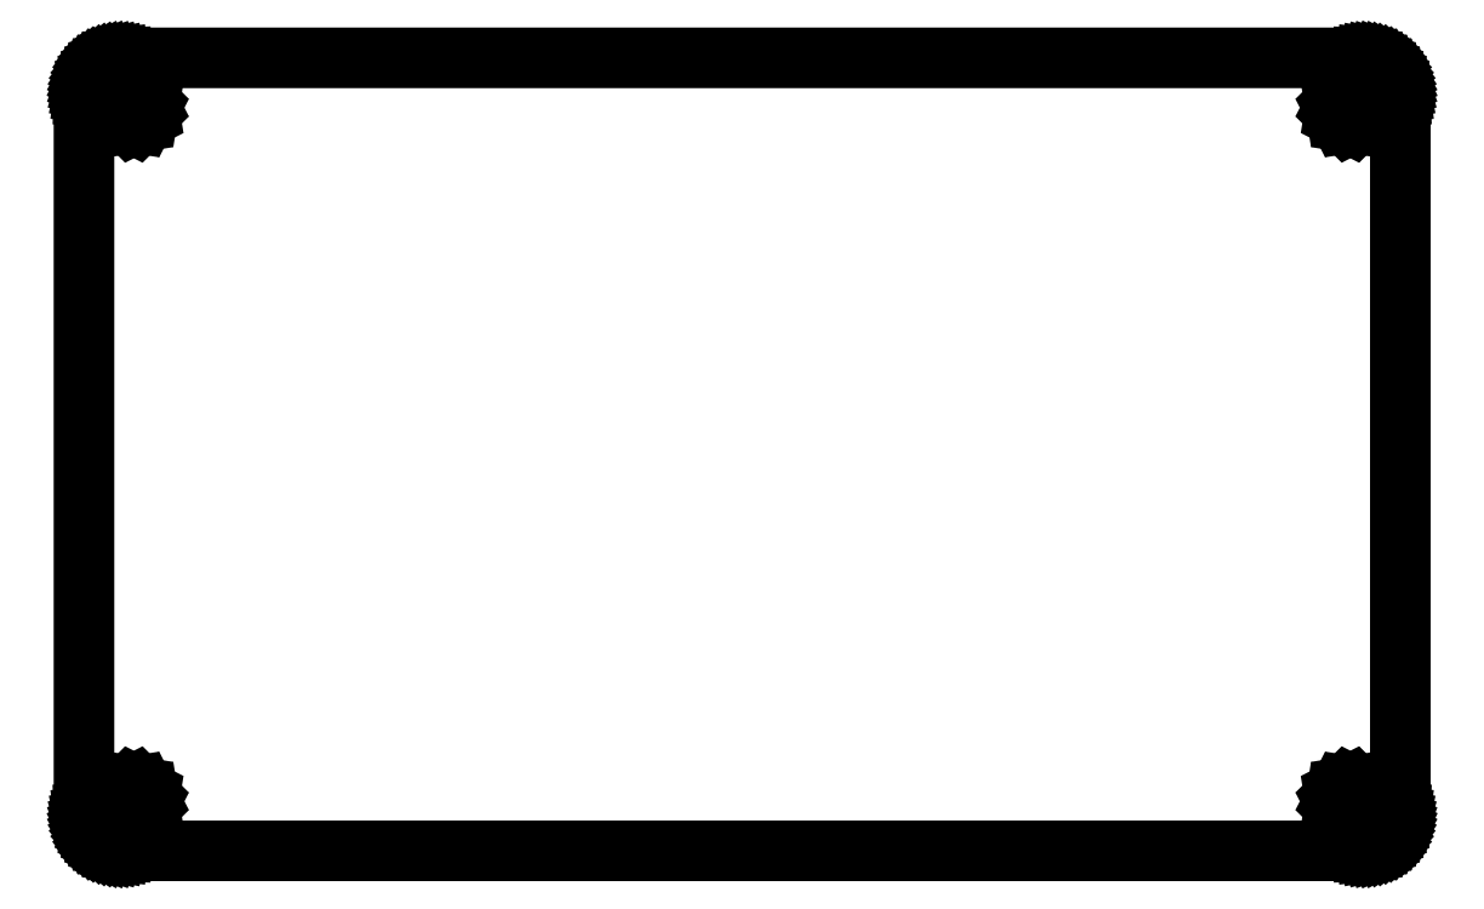
<metadata>
{"format":"dxf","ext":"dxf","renderer":"ezdxf+matplotlib","layout":"modelspace","background":"white","min_lineweight":24,"dpi":150}
</metadata>
<code>
0
SECTION
2
ENTITIES
0
LINE
8
0
10
256.4
20
159.2
30
0
11
257
21
159.1
31
0
0
LINE
8
0
10
257
20
159.1
30
0
11
257.6
21
159.1
31
0
0
LINE
8
0
10
257.6
20
159.1
30
0
11
258.2
21
158.9
31
0
0
LINE
8
0
10
258.2
20
158.9
30
0
11
258.8
21
158.8
31
0
0
LINE
8
0
10
258.8
20
158.8
30
0
11
259.3
21
158.6
31
0
0
LINE
8
0
10
259.3
20
158.6
30
0
11
259.8
21
158.3
31
0
0
LINE
8
0
10
259.8
20
158.3
30
0
11
260.4
21
158.1
31
0
0
LINE
8
0
10
260.4
20
158.1
30
0
11
260.8
21
157.7
31
0
0
LINE
8
0
10
260.8
20
157.7
30
0
11
261.3
21
157.4
31
0
0
LINE
8
0
10
261.3
20
157.4
30
0
11
261.7
21
157
31
0
0
LINE
8
0
10
261.7
20
157
30
0
11
262.1
21
156.5
31
0
0
LINE
8
0
10
262.1
20
156.5
30
0
11
262.5
21
156.1
31
0
0
LINE
8
0
10
262.5
20
156.1
30
0
11
262.8
21
155.6
31
0
0
LINE
8
0
10
262.8
20
155.6
30
0
11
263.1
21
155.1
31
0
0
LINE
8
0
10
263.1
20
155.1
30
0
11
263.4
21
154.5
31
0
0
LINE
8
0
10
263.4
20
154.5
30
0
11
263.6
21
154
31
0
0
LINE
8
0
10
263.6
20
154
30
0
11
263.7
21
153.4
31
0
0
LINE
8
0
10
263.7
20
153.4
30
0
11
263.8
21
152.8
31
0
0
LINE
8
0
10
263.8
20
152.8
30
0
11
263.9
21
152.2
31
0
0
LINE
8
0
10
263.9
20
152.2
30
0
11
263.9
21
151.7
31
0
0
LINE
8
0
10
263.9
20
151.7
30
0
11
263.9
21
7.593
31
0
0
LINE
8
0
10
263.9
20
7.593
30
0
11
263.9
21
7.005
31
0
0
LINE
8
0
10
263.9
20
7.005
30
0
11
263.8
21
6.419
31
0
0
LINE
8
0
10
263.8
20
6.419
30
0
11
263.7
21
5.842
31
0
0
LINE
8
0
10
263.7
20
5.842
30
0
11
263.6
21
5.275
31
0
0
LINE
8
0
10
263.6
20
5.275
30
0
11
263.4
21
4.723
31
0
0
LINE
8
0
10
263.4
20
4.723
30
0
11
263.1
21
4.188
31
0
0
LINE
8
0
10
263.1
20
4.188
30
0
11
262.8
21
3.674
31
0
0
LINE
8
0
10
262.8
20
3.674
30
0
11
262.5
21
3.185
31
0
0
LINE
8
0
10
262.5
20
3.185
30
0
11
262.1
21
2.722
31
0
0
LINE
8
0
10
262.1
20
2.722
30
0
11
261.7
21
2.289
31
0
0
LINE
8
0
10
261.7
20
2.289
30
0
11
261.3
21
1.889
31
0
0
LINE
8
0
10
261.3
20
1.889
30
0
11
260.8
21
1.524
31
0
0
LINE
8
0
10
260.8
20
1.524
30
0
11
260.4
21
1.198
31
0
0
LINE
8
0
10
260.4
20
1.198
30
0
11
259.8
21
0.9095
31
0
0
LINE
8
0
10
259.8
20
0.9095
30
0
11
259.3
21
0.6628
31
0
0
LINE
8
0
10
259.3
20
0.6628
30
0
11
258.8
21
0.4589
31
0
0
LINE
8
0
10
258.8
20
0.4589
30
0
11
258.2
21
0.299
31
0
0
LINE
8
0
10
258.2
20
0.299
30
0
11
257.6
21
0.1847
31
0
0
LINE
8
0
10
257.6
20
0.1847
30
0
11
257
21
0.1158
31
0
0
LINE
8
0
10
257
20
0.1158
30
0
11
256.4
21
0.09233
31
0
0
LINE
8
0
10
256.4
20
0.09233
30
0
11
7.594
21
0.09233
31
0
0
LINE
8
0
10
7.594
20
0.09233
30
0
11
7.006
21
0.1158
31
0
0
LINE
8
0
10
7.006
20
0.1158
30
0
11
6.42
21
0.1847
31
0
0
LINE
8
0
10
6.42
20
0.1847
30
0
11
5.844
21
0.299
31
0
0
LINE
8
0
10
5.844
20
0.299
30
0
11
5.277
21
0.4589
31
0
0
LINE
8
0
10
5.277
20
0.4589
30
0
11
4.724
21
0.6628
31
0
0
LINE
8
0
10
4.724
20
0.6628
30
0
11
4.189
21
0.9095
31
0
0
LINE
8
0
10
4.189
20
0.9095
30
0
11
3.675
21
1.198
31
0
0
LINE
8
0
10
3.675
20
1.198
30
0
11
3.185
21
1.524
31
0
0
LINE
8
0
10
3.185
20
1.524
30
0
11
2.724
21
1.889
31
0
0
LINE
8
0
10
2.724
20
1.889
30
0
11
2.29
21
2.289
31
0
0
LINE
8
0
10
2.29
20
2.289
30
0
11
1.891
21
2.722
31
0
0
LINE
8
0
10
1.891
20
2.722
30
0
11
1.527
21
3.185
31
0
0
LINE
8
0
10
1.527
20
3.185
30
0
11
1.2
21
3.674
31
0
0
LINE
8
0
10
1.2
20
3.674
30
0
11
0.9123
21
4.188
31
0
0
LINE
8
0
10
0.9123
20
4.188
30
0
11
0.6642
21
4.723
31
0
0
LINE
8
0
10
0.6642
20
4.723
30
0
11
0.4616
21
5.275
31
0
0
LINE
8
0
10
0.4616
20
5.275
30
0
11
0.3018
21
5.842
31
0
0
LINE
8
0
10
0.3018
20
5.842
30
0
11
0.1874
21
6.419
31
0
0
LINE
8
0
10
0.1874
20
6.419
30
0
11
0.1171
21
7.005
31
0
0
LINE
8
0
10
0.1171
20
7.005
30
0
11
0.09371
21
7.593
31
0
0
LINE
8
0
10
0.09371
20
7.593
30
0
11
0.09508
21
151.7
31
0
0
LINE
8
0
10
0.09508
20
151.7
30
0
11
0.1171
21
152.2
31
0
0
LINE
8
0
10
0.1171
20
152.2
30
0
11
0.1874
21
152.8
31
0
0
LINE
8
0
10
0.1874
20
152.8
30
0
11
0.3018
21
153.4
31
0
0
LINE
8
0
10
0.3018
20
153.4
30
0
11
0.4616
21
154
31
0
0
LINE
8
0
10
0.4616
20
154
30
0
11
0.6642
21
154.5
31
0
0
LINE
8
0
10
0.6642
20
154.5
30
0
11
0.9123
21
155.1
31
0
0
LINE
8
0
10
0.9123
20
155.1
30
0
11
1.2
21
155.6
31
0
0
LINE
8
0
10
1.2
20
155.6
30
0
11
1.527
21
156.1
31
0
0
LINE
8
0
10
1.527
20
156.1
30
0
11
1.891
21
156.5
31
0
0
LINE
8
0
10
1.891
20
156.5
30
0
11
2.29
21
157
31
0
0
LINE
8
0
10
2.29
20
157
30
0
11
2.724
21
157.4
31
0
0
LINE
8
0
10
2.724
20
157.4
30
0
11
3.185
21
157.7
31
0
0
LINE
8
0
10
3.185
20
157.7
30
0
11
3.675
21
158.1
31
0
0
LINE
8
0
10
3.675
20
158.1
30
0
11
4.189
21
158.3
31
0
0
LINE
8
0
10
4.189
20
158.3
30
0
11
4.724
21
158.6
31
0
0
LINE
8
0
10
4.724
20
158.6
30
0
11
5.277
21
158.8
31
0
0
LINE
8
0
10
5.277
20
158.8
30
0
11
5.844
21
158.9
31
0
0
LINE
8
0
10
5.844
20
158.9
30
0
11
6.42
21
159.1
31
0
0
LINE
8
0
10
6.42
20
159.1
30
0
11
7.006
21
159.1
31
0
0
LINE
8
0
10
7.006
20
159.1
30
0
11
7.594
21
159.2
31
0
0
LINE
8
0
10
7.594
20
159.2
30
0
11
256.4
21
159.2
31
0
0
LINE
8
0
10
253
20
12.95
30
0
11
252.2
21
12.52
31
0
0
LINE
8
0
10
252.2
20
12.52
30
0
11
251.5
21
11.86
31
0
0
LINE
8
0
10
251.5
20
11.86
30
0
11
251.1
21
11.02
31
0
0
LINE
8
0
10
251.1
20
11.02
30
0
11
250.9
21
10.09
31
0
0
LINE
8
0
10
250.9
20
10.09
30
0
11
251.1
21
9.165
31
0
0
LINE
8
0
10
251.1
20
9.165
30
0
11
251.5
21
8.329
31
0
0
LINE
8
0
10
251.5
20
8.329
30
0
11
252.2
21
7.666
31
0
0
LINE
8
0
10
252.2
20
7.666
30
0
11
253
21
7.239
31
0
0
LINE
8
0
10
253
20
7.239
30
0
11
253.9
21
7.093
31
0
0
LINE
8
0
10
253.9
20
7.093
30
0
11
254.9
21
7.239
31
0
0
LINE
8
0
10
254.9
20
7.239
30
0
11
255.7
21
7.666
31
0
0
LINE
8
0
10
255.7
20
7.666
30
0
11
256.4
21
8.329
31
0
0
LINE
8
0
10
256.4
20
8.329
30
0
11
256.8
21
9.165
31
0
0
LINE
8
0
10
256.8
20
9.165
30
0
11
256.9
21
10.09
31
0
0
LINE
8
0
10
256.9
20
10.09
30
0
11
256.8
21
11.02
31
0
0
LINE
8
0
10
256.8
20
11.02
30
0
11
256.4
21
11.86
31
0
0
LINE
8
0
10
256.4
20
11.86
30
0
11
255.7
21
12.52
31
0
0
LINE
8
0
10
255.7
20
12.52
30
0
11
254.9
21
12.95
31
0
0
LINE
8
0
10
254.9
20
12.95
30
0
11
253.9
21
13.09
31
0
0
LINE
8
0
10
253.9
20
13.09
30
0
11
253
21
12.95
31
0
0
LINE
8
0
10
9.167
20
12.95
30
0
11
8.33
21
12.52
31
0
0
LINE
8
0
10
8.33
20
12.52
30
0
11
7.667
21
11.86
31
0
0
LINE
8
0
10
7.667
20
11.86
30
0
11
7.24
21
11.02
31
0
0
LINE
8
0
10
7.24
20
11.02
30
0
11
7.094
21
10.09
31
0
0
LINE
8
0
10
7.094
20
10.09
30
0
11
7.24
21
9.165
31
0
0
LINE
8
0
10
7.24
20
9.165
30
0
11
7.667
21
8.329
31
0
0
LINE
8
0
10
7.667
20
8.329
30
0
11
8.33
21
7.666
31
0
0
LINE
8
0
10
8.33
20
7.666
30
0
11
9.167
21
7.239
31
0
0
LINE
8
0
10
9.167
20
7.239
30
0
11
10.09
21
7.093
31
0
0
LINE
8
0
10
10.09
20
7.093
30
0
11
11.02
21
7.239
31
0
0
LINE
8
0
10
11.02
20
7.239
30
0
11
11.86
21
7.666
31
0
0
LINE
8
0
10
11.86
20
7.666
30
0
11
12.52
21
8.329
31
0
0
LINE
8
0
10
12.52
20
8.329
30
0
11
12.95
21
9.165
31
0
0
LINE
8
0
10
12.95
20
9.165
30
0
11
13.09
21
10.09
31
0
0
LINE
8
0
10
13.09
20
10.09
30
0
11
12.95
21
11.02
31
0
0
LINE
8
0
10
12.95
20
11.02
30
0
11
12.52
21
11.86
31
0
0
LINE
8
0
10
12.52
20
11.86
30
0
11
11.86
21
12.52
31
0
0
LINE
8
0
10
11.86
20
12.52
30
0
11
11.02
21
12.95
31
0
0
LINE
8
0
10
11.02
20
12.95
30
0
11
10.09
21
13.09
31
0
0
LINE
8
0
10
10.09
20
13.09
30
0
11
9.167
21
12.95
31
0
0
LINE
8
0
10
253
20
152
30
0
11
252.2
21
151.6
31
0
0
LINE
8
0
10
252.2
20
151.6
30
0
11
251.5
21
150.9
31
0
0
LINE
8
0
10
251.5
20
150.9
30
0
11
251.1
21
150.1
31
0
0
LINE
8
0
10
251.1
20
150.1
30
0
11
250.9
21
149.2
31
0
0
LINE
8
0
10
250.9
20
149.2
30
0
11
251.1
21
148.2
31
0
0
LINE
8
0
10
251.1
20
148.2
30
0
11
251.5
21
147.4
31
0
0
LINE
8
0
10
251.5
20
147.4
30
0
11
252.2
21
146.7
31
0
0
LINE
8
0
10
252.2
20
146.7
30
0
11
253
21
146.3
31
0
0
LINE
8
0
10
253
20
146.3
30
0
11
253.9
21
146.2
31
0
0
LINE
8
0
10
253.9
20
146.2
30
0
11
254.9
21
146.3
31
0
0
LINE
8
0
10
254.9
20
146.3
30
0
11
255.7
21
146.7
31
0
0
LINE
8
0
10
255.7
20
146.7
30
0
11
256.4
21
147.4
31
0
0
LINE
8
0
10
256.4
20
147.4
30
0
11
256.8
21
148.2
31
0
0
LINE
8
0
10
256.8
20
148.2
30
0
11
256.9
21
149.2
31
0
0
LINE
8
0
10
256.9
20
149.2
30
0
11
256.8
21
150.1
31
0
0
LINE
8
0
10
256.8
20
150.1
30
0
11
256.4
21
150.9
31
0
0
LINE
8
0
10
256.4
20
150.9
30
0
11
255.7
21
151.6
31
0
0
LINE
8
0
10
255.7
20
151.6
30
0
11
254.9
21
152
31
0
0
LINE
8
0
10
254.9
20
152
30
0
11
253.9
21
152.2
31
0
0
LINE
8
0
10
253.9
20
152.2
30
0
11
253
21
152
31
0
0
LINE
8
0
10
9.167
20
152
30
0
11
8.33
21
151.6
31
0
0
LINE
8
0
10
8.33
20
151.6
30
0
11
7.667
21
150.9
31
0
0
LINE
8
0
10
7.667
20
150.9
30
0
11
7.24
21
150.1
31
0
0
LINE
8
0
10
7.24
20
150.1
30
0
11
7.094
21
149.2
31
0
0
LINE
8
0
10
7.094
20
149.2
30
0
11
7.24
21
148.2
31
0
0
LINE
8
0
10
7.24
20
148.2
30
0
11
7.667
21
147.4
31
0
0
LINE
8
0
10
7.667
20
147.4
30
0
11
8.33
21
146.7
31
0
0
LINE
8
0
10
8.33
20
146.7
30
0
11
9.167
21
146.3
31
0
0
LINE
8
0
10
9.167
20
146.3
30
0
11
10.09
21
146.2
31
0
0
LINE
8
0
10
10.09
20
146.2
30
0
11
11.02
21
146.3
31
0
0
LINE
8
0
10
11.02
20
146.3
30
0
11
11.86
21
146.7
31
0
0
LINE
8
0
10
11.86
20
146.7
30
0
11
12.52
21
147.4
31
0
0
LINE
8
0
10
12.52
20
147.4
30
0
11
12.95
21
148.2
31
0
0
LINE
8
0
10
12.95
20
148.2
30
0
11
13.09
21
149.2
31
0
0
LINE
8
0
10
13.09
20
149.2
30
0
11
12.95
21
150.1
31
0
0
LINE
8
0
10
12.95
20
150.1
30
0
11
12.52
21
150.9
31
0
0
LINE
8
0
10
12.52
20
150.9
30
0
11
11.86
21
151.6
31
0
0
LINE
8
0
10
11.86
20
151.6
30
0
11
11.02
21
152
31
0
0
LINE
8
0
10
11.02
20
152
30
0
11
10.09
21
152.2
31
0
0
LINE
8
0
10
10.09
20
152.2
30
0
11
9.167
21
152
31
0
0
ENDSEC
0
EOF

</code>
